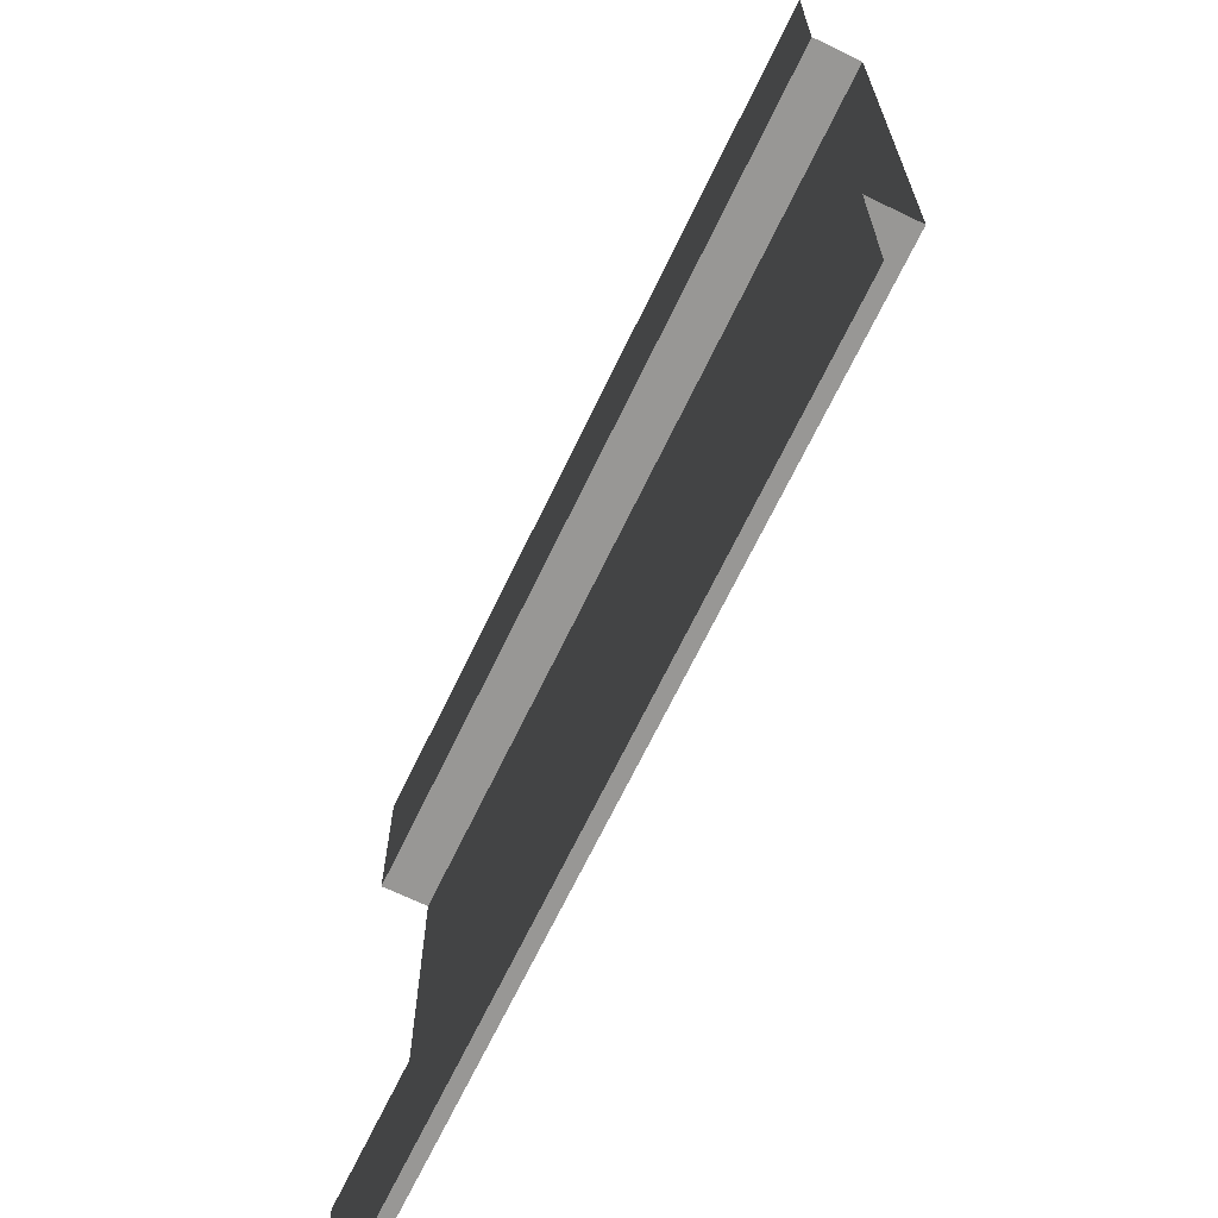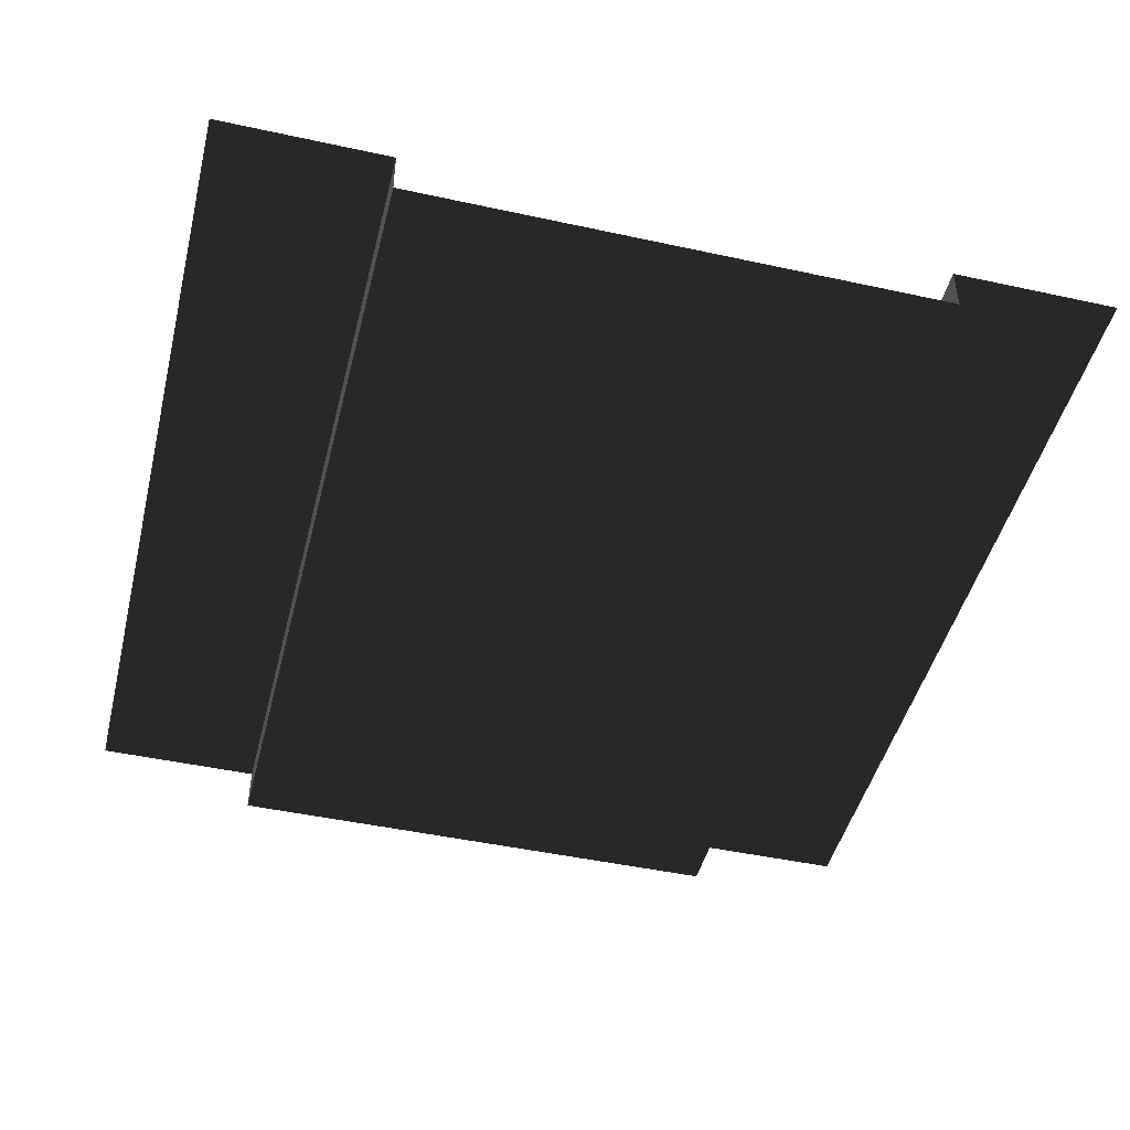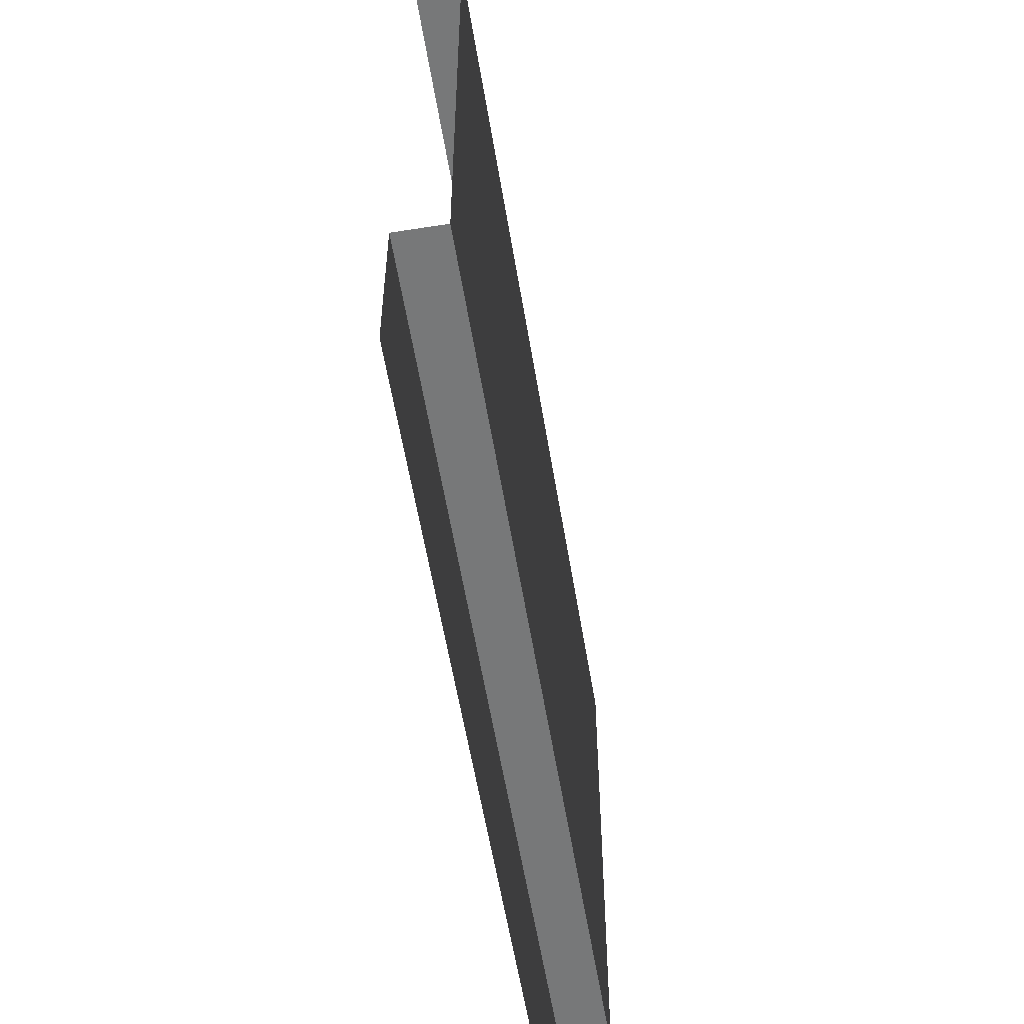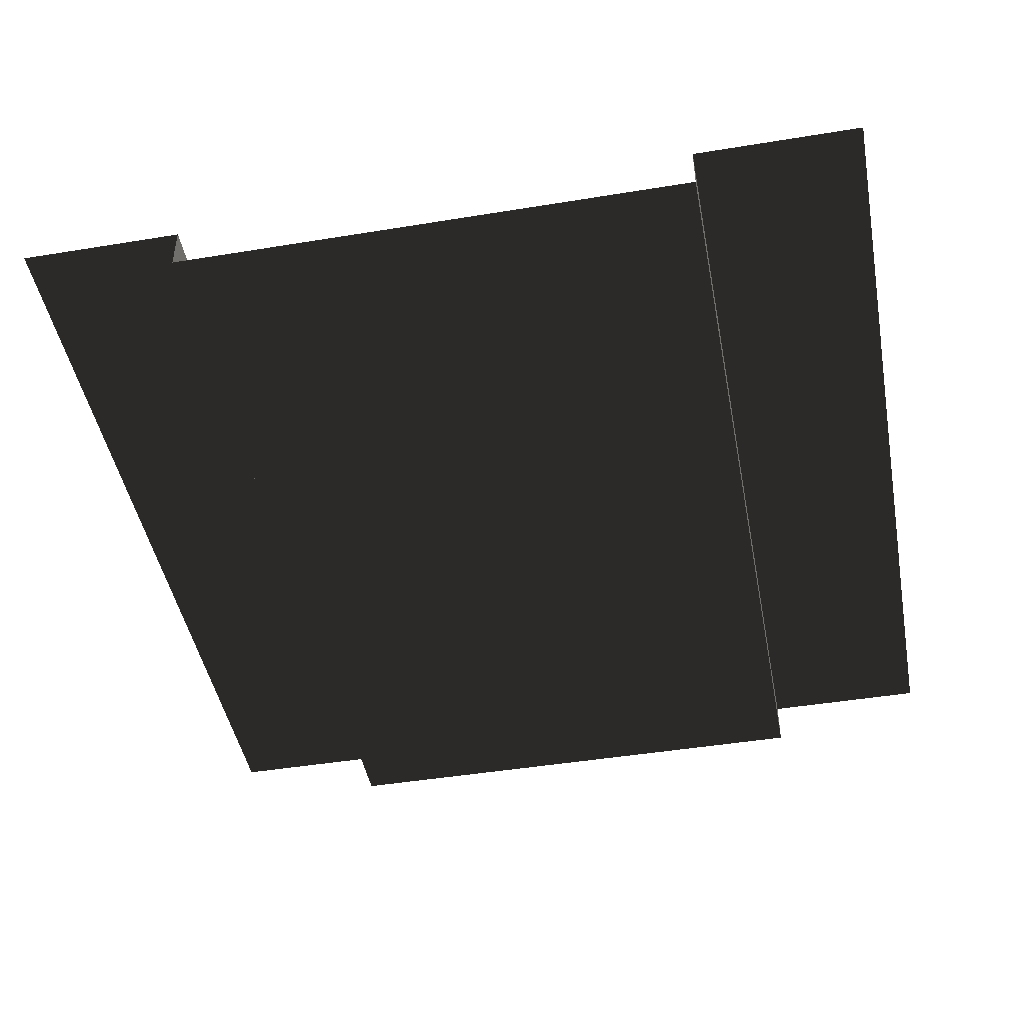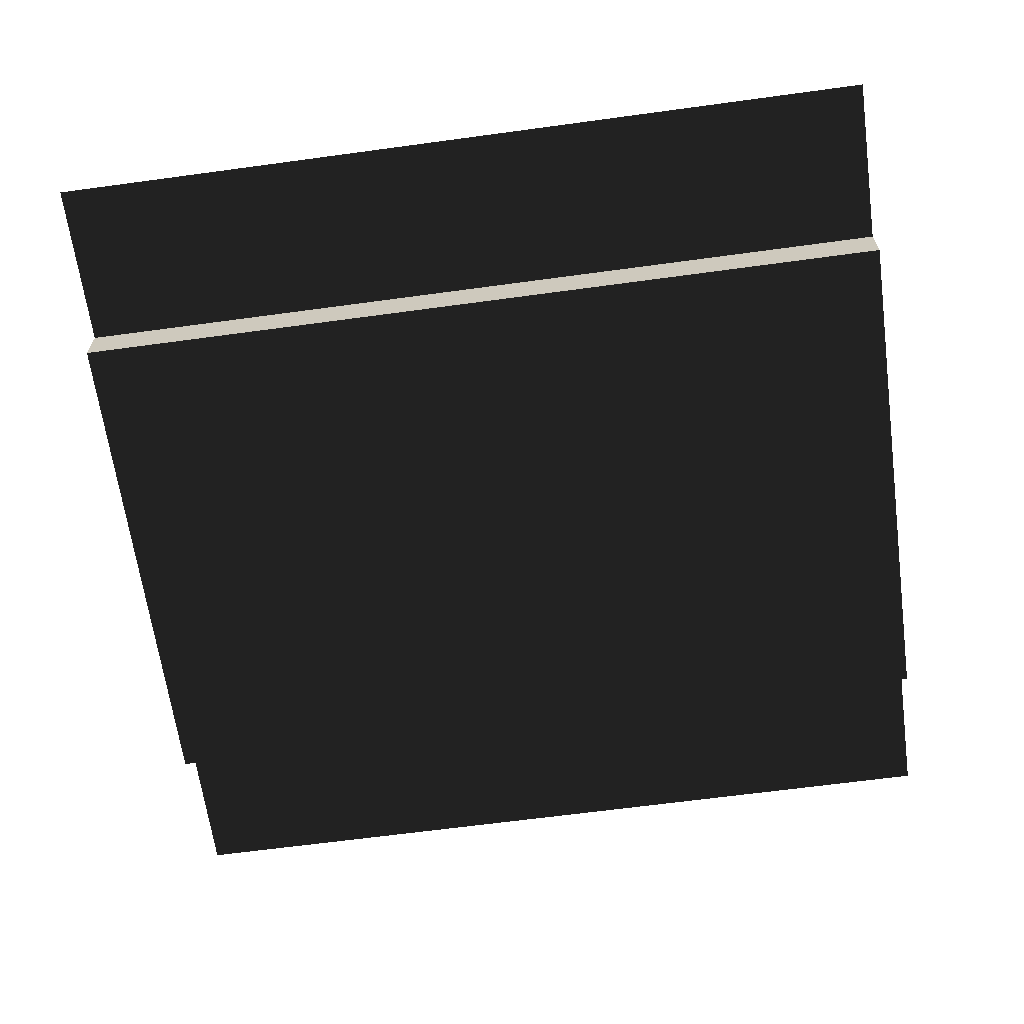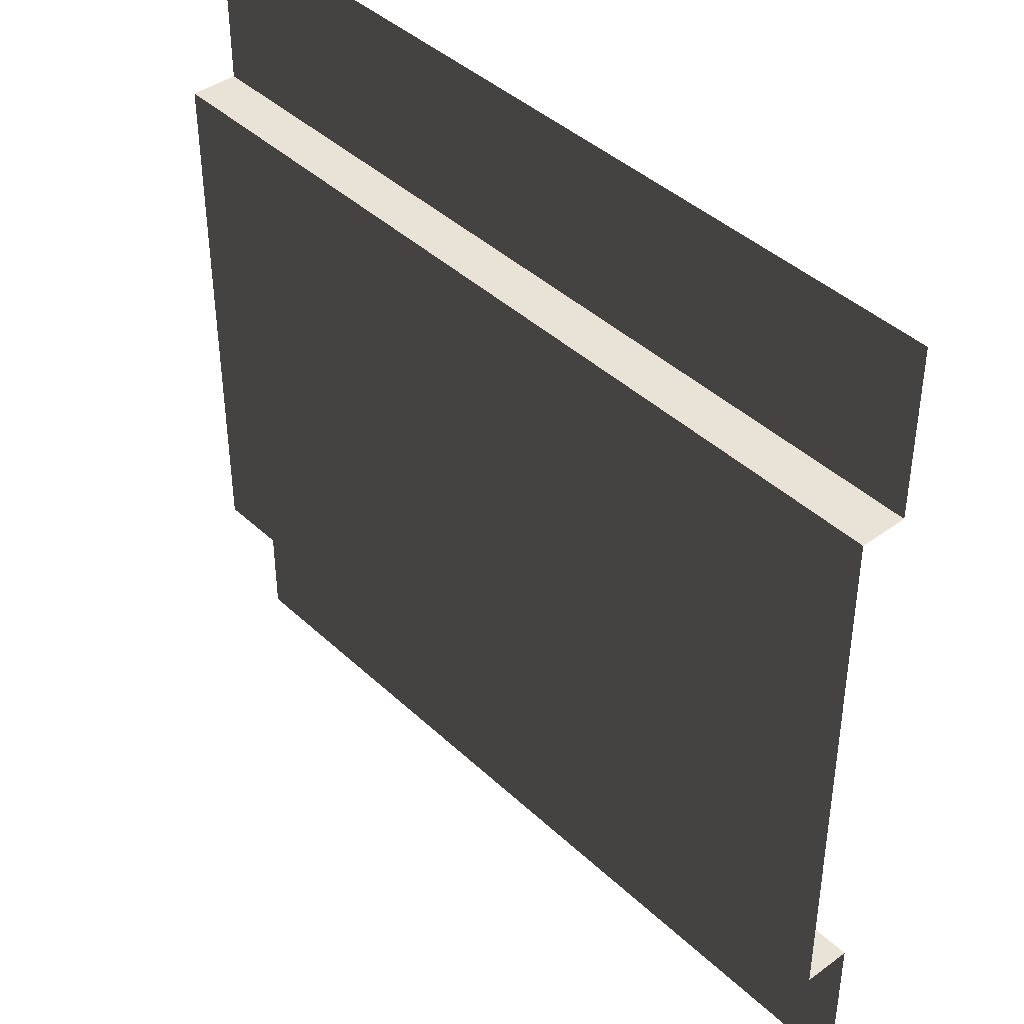
<metadata>
{"format":"obj","ext":"obj","renderer":"f3d","projection":"perspective","resolution":1024,"background":"white","views":[{"elev":-68.2,"azim":64.3,"up":"+Y"},{"elev":-46.3,"azim":-104.0,"up":"+Z"},{"elev":-57.3,"azim":99.3,"up":"+Y"},{"elev":-45.6,"azim":100.7,"up":"+Z"},{"elev":-64.8,"azim":-172.2,"up":"+Z"},{"elev":41.4,"azim":-131.6,"up":"+Y"}]}
</metadata>
<code>
v -4.768e-07 5 -2.543e-06
v 5 5 -3.159e-06
v 5 4.027 -3.159e-06
v -4.768e-07 4.027 -2.543e-06
v 5 4.027 -3.159e-06
v 5 4.027 -0.272
v 1.014e-07 4.027 -0.272
v -4.768e-07 4.027 -2.543e-06
v 5 0.9559 -3.159e-06
v 5 -5.563e-07 -3.159e-06
v -4.768e-07 -5.563e-07 -2.543e-06
v -4.768e-07 0.9559 -2.543e-06
v 5 0.9559 -0.272
v 5 0.9559 -3.159e-06
v -4.768e-07 0.9559 -2.543e-06
v 1.014e-07 0.9559 -0.272
v 5 4.027 -0.272
v 5 0.9559 -0.272
v 1.014e-07 0.9559 -0.272
v 1.014e-07 4.027 -0.272
g SD_Env_Wall_117_2300_19
f 1 3 2
f 1 4 3
f 5 7 6
f 5 8 7
f 9 11 10
f 9 12 11
f 13 15 14
f 13 16 15
f 17 19 18
f 17 20 19

</code>
